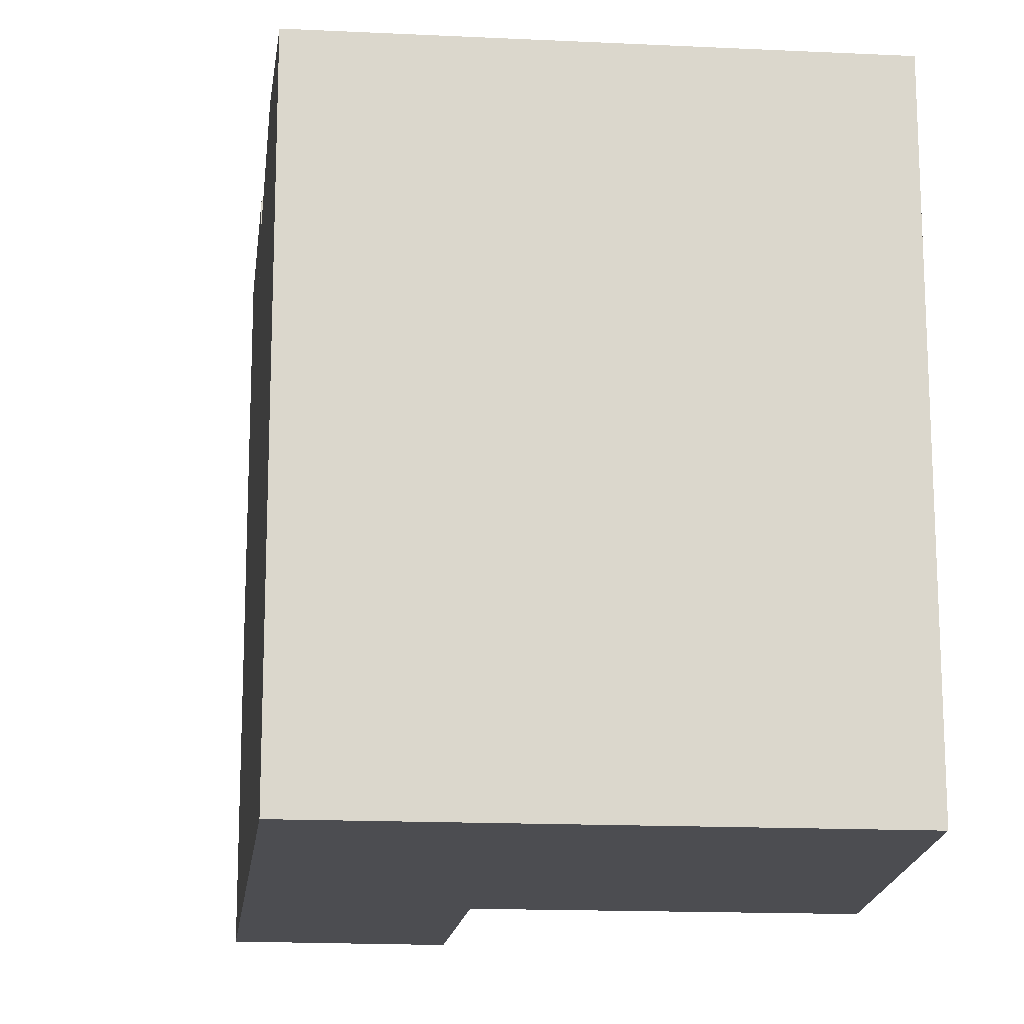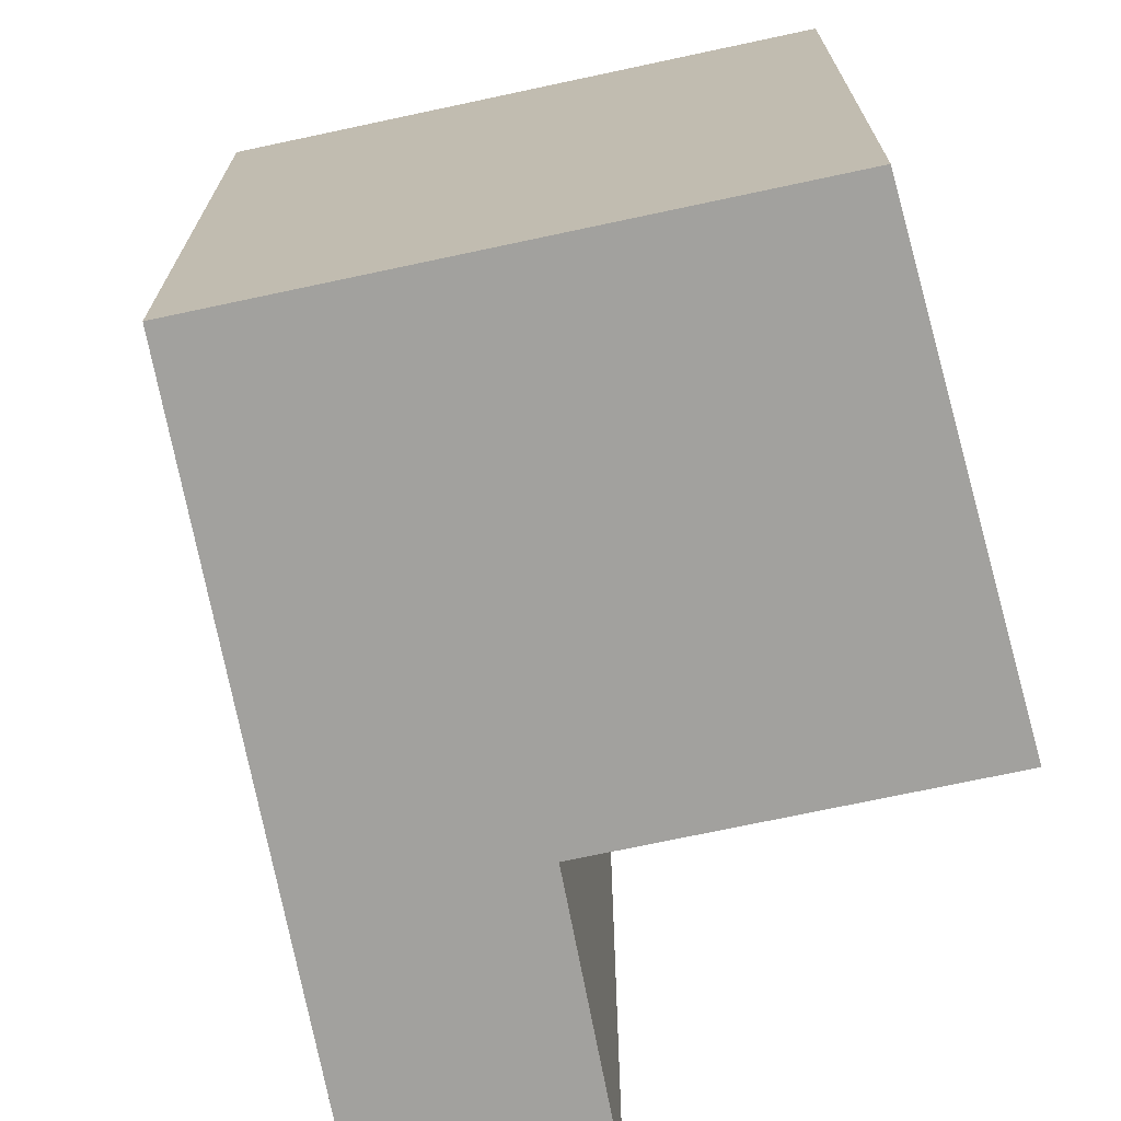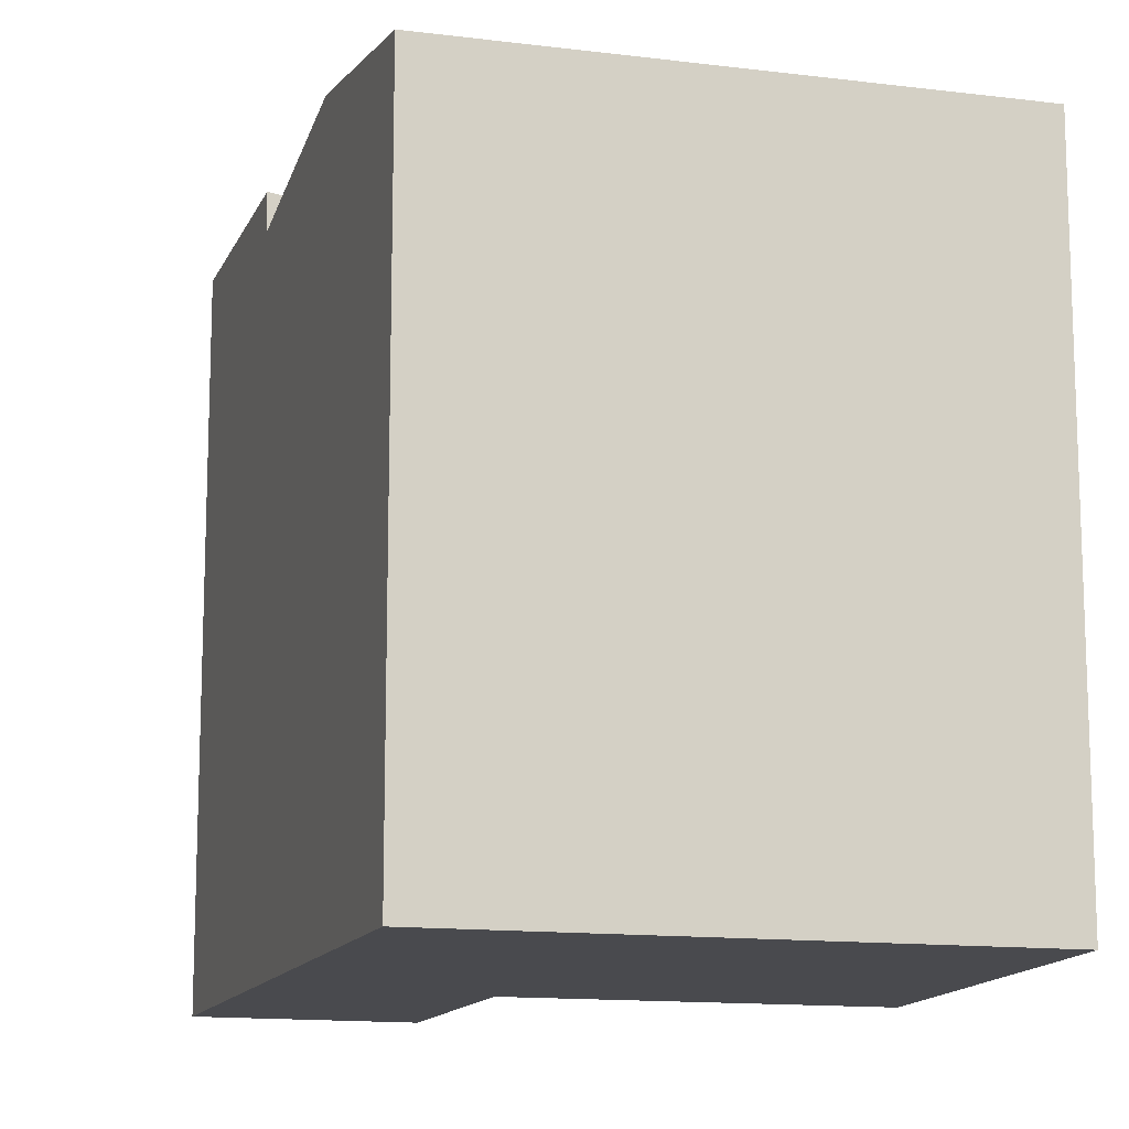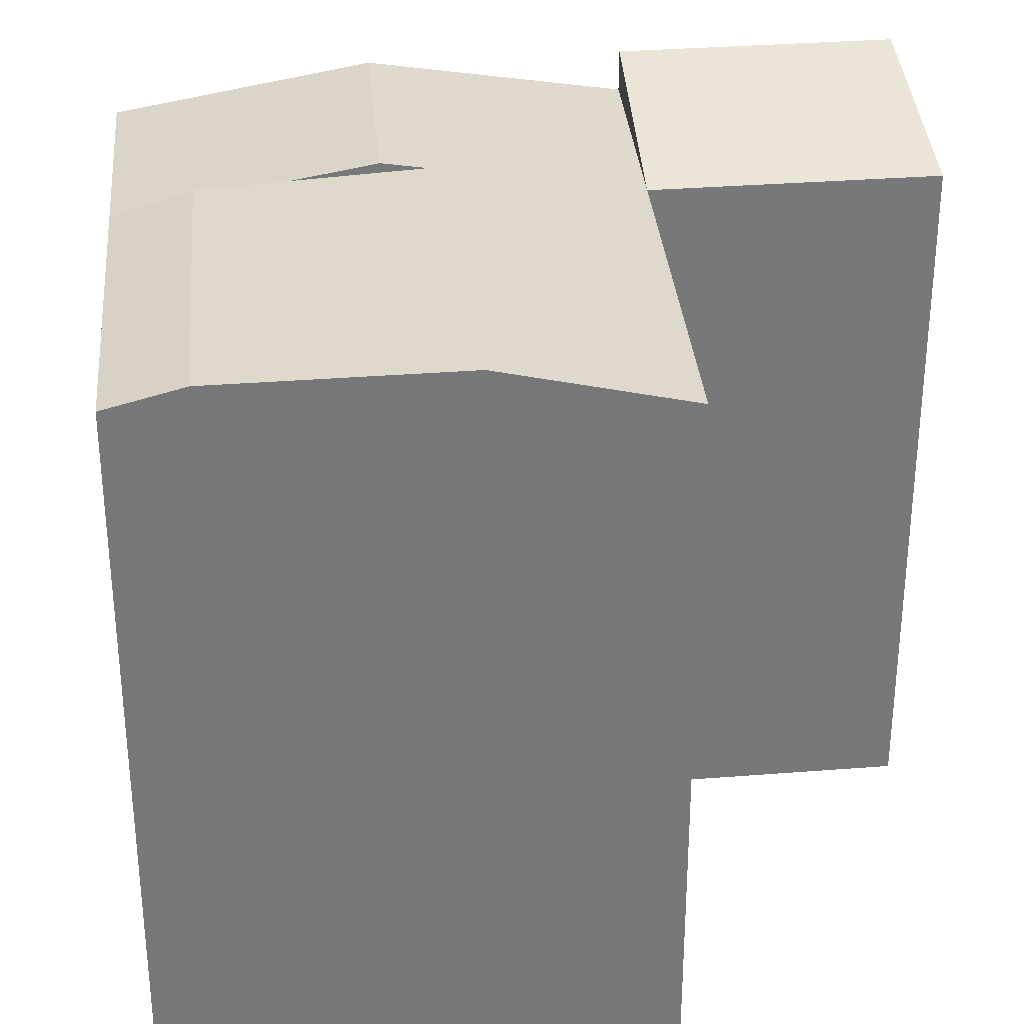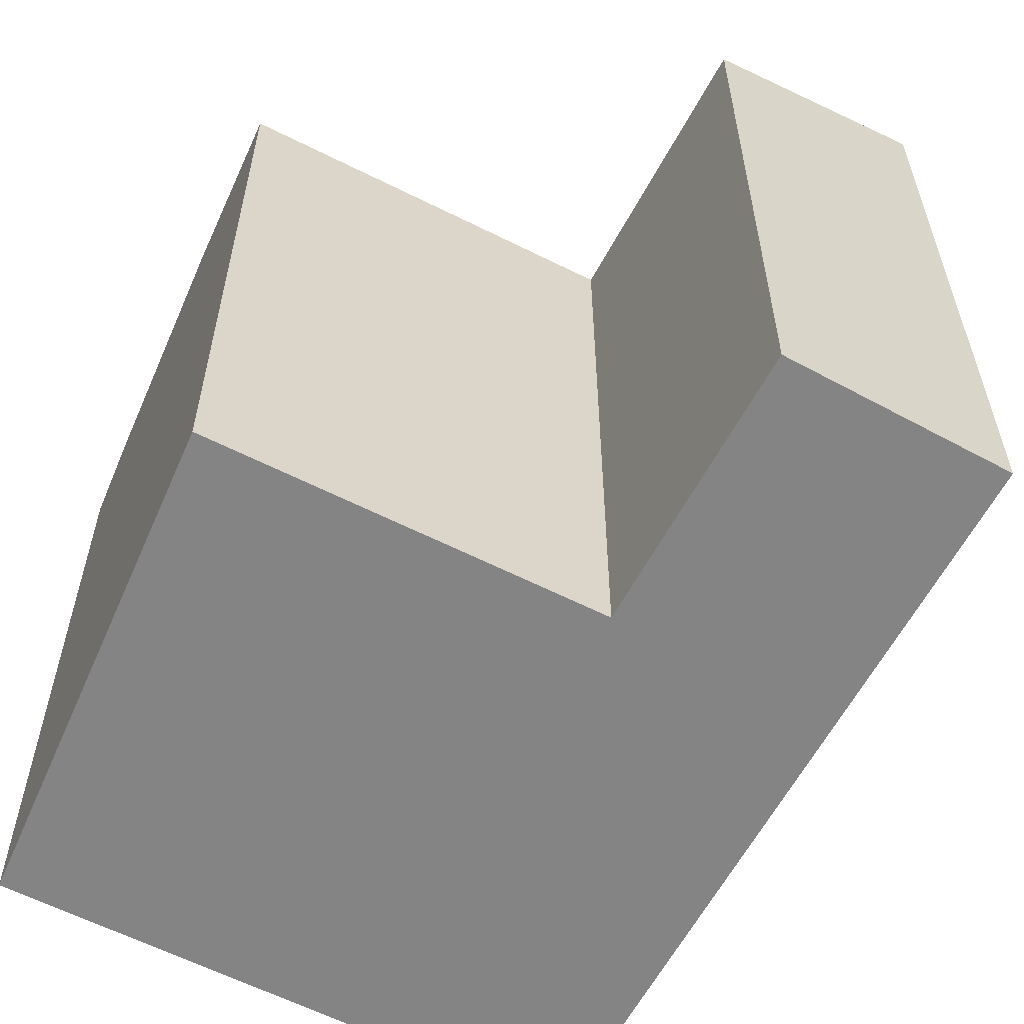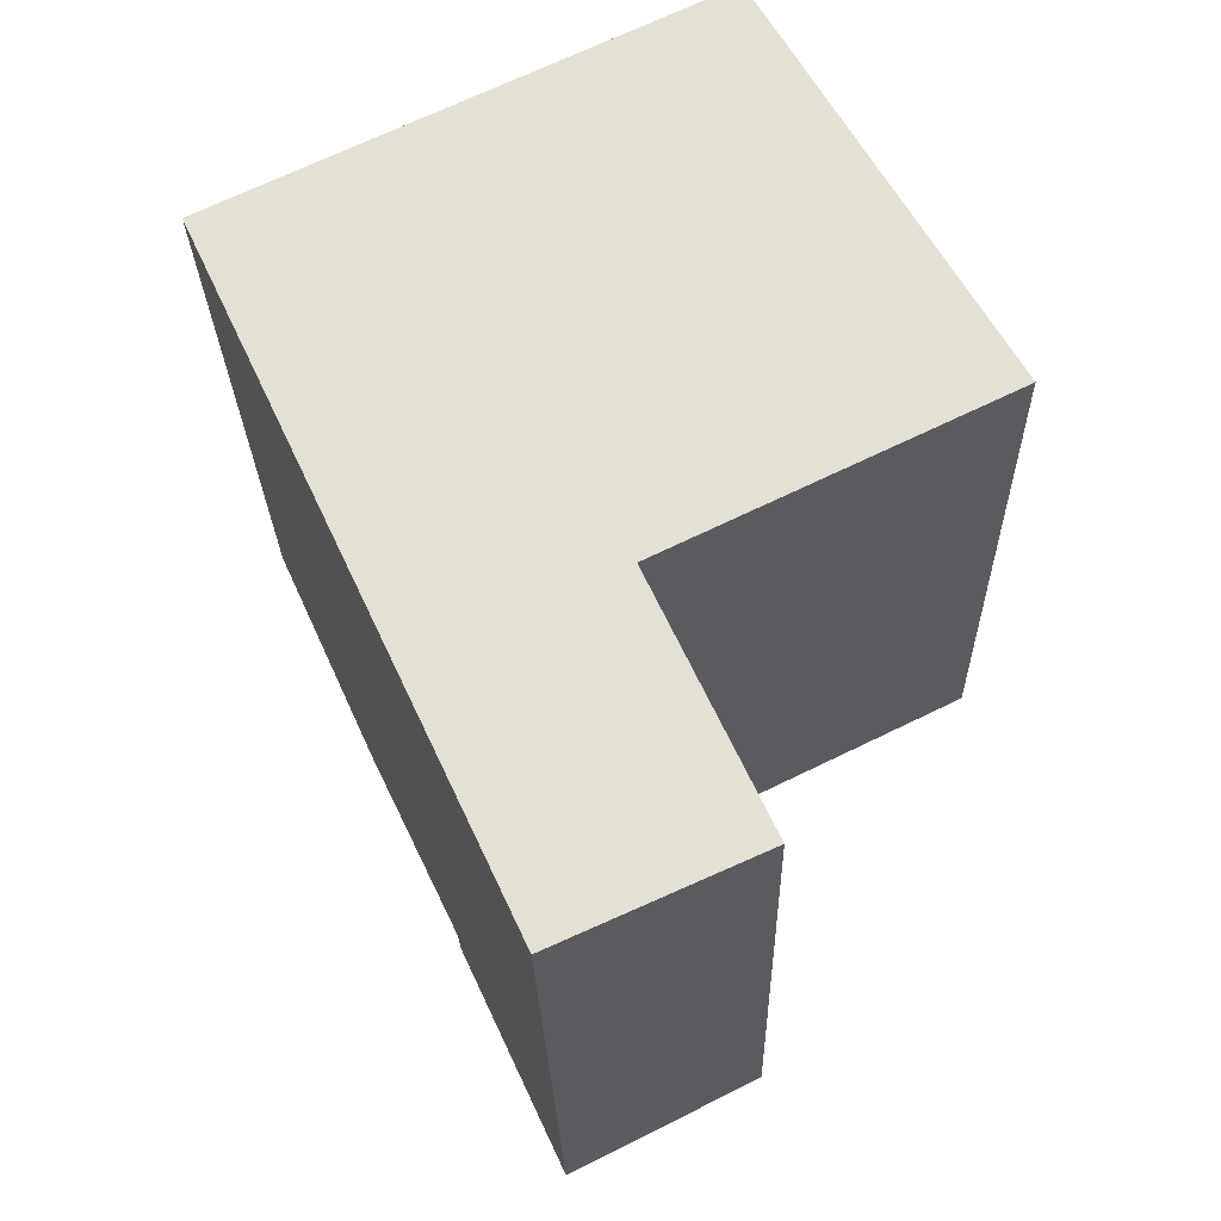
<metadata>
{"format":"obj","ext":"obj","renderer":"f3d","projection":"perspective","resolution":1024,"background":"white","views":[{"elev":-16.1,"azim":-31.8,"up":"+Y"},{"elev":-72.1,"azim":-14.1,"up":"+Y"},{"elev":-13.4,"azim":-42.0,"up":"+Y"},{"elev":33.1,"azim":58.8,"up":"+Y"},{"elev":-61.3,"azim":126.7,"up":"+Y"},{"elev":-24.9,"azim":1.3,"up":"+Z"}]}
</metadata>
<code>
v  0.0004715 22.06 -0.0006977
v  6.576 8.647e-16 -14.12
v  0 0 0
v  6.577 22.06 -14.12
v  3.289 23.34 -7.062
v  6.577 23.34 -14.12
v  10.2 1.341e-15 -21.9
v  10.2 23.34 -21.9
v  16.6 1.164e-15 -19
v  16.6 22.06 -19
v  12.88 22.06 -11.02
v  12.88 6.75e-16 -11.02
v  23.82 22.06 -5.648
v  16.06 -4.834e-16 7.895
v  23.82 3.458e-16 -5.647
v  16.07 22.06 7.894
v  20.99 23.15 -0.7112
v  17.27 22.78 5.789
v  6.307 22.06 3.098
v  6.306 -1.898e-16 3.099
v  10.19 23.11 -5.232
v  10.48 23.15 -5.866
v  8.493 22.91 -1.596
v  7.331 22.78 0.8997
v  9.595 23.34 -3.963
g defaultobject
f 1 2 3
f 2 1 4
f 4 1 5
f 6 7 2
f 7 6 8
f 8 9 7
f 9 8 10
f 9 11 12
f 11 9 10
f 6 4 11
f 13 14 15
f 14 13 16
f 16 13 17
f 16 17 18
f 14 19 20
f 19 14 16
f 11 21 22
f 23 19 24
f 11 15 12
f 15 11 13
f 25 21 23
f 20 1 3
f 1 20 19
f 7 12 2
f 12 7 9
f 14 12 15
f 12 14 20
f 3 12 20
f 12 3 2
f 10 6 11
f 6 10 8
f 19 18 24
f 18 19 16
f 24 17 22
f 17 24 18
f 22 13 11
f 13 22 17
f 1 25 5
f 25 1 19
f 5 11 4
f 11 5 25

</code>
